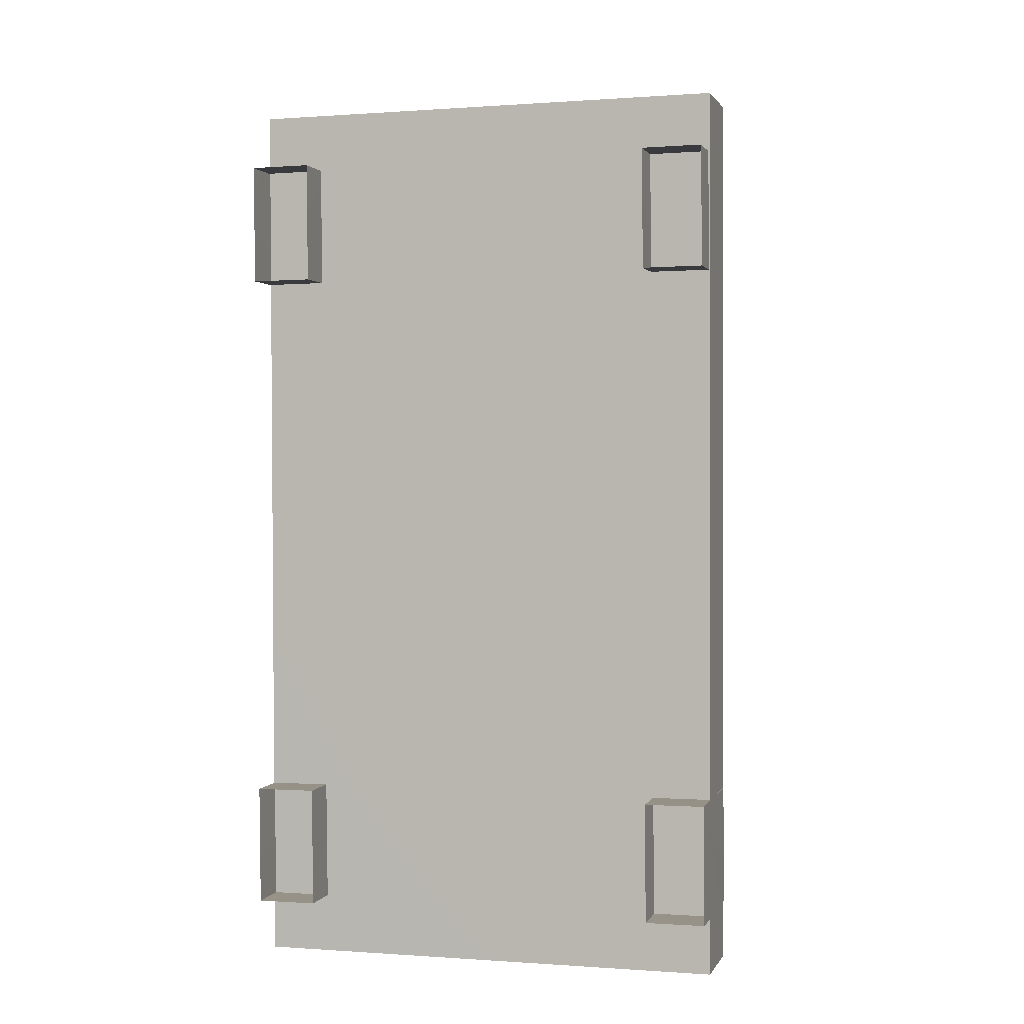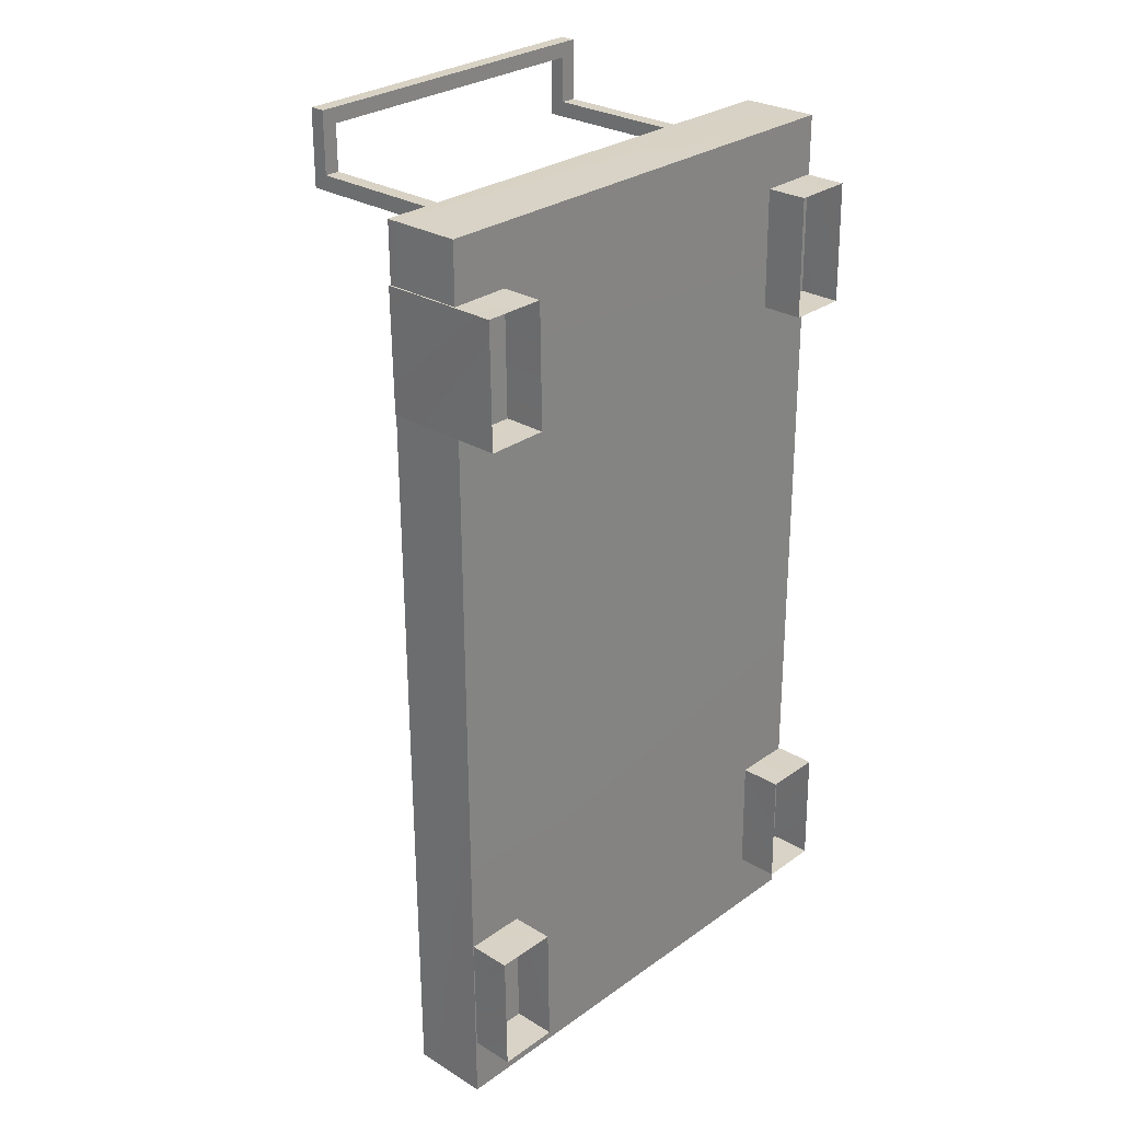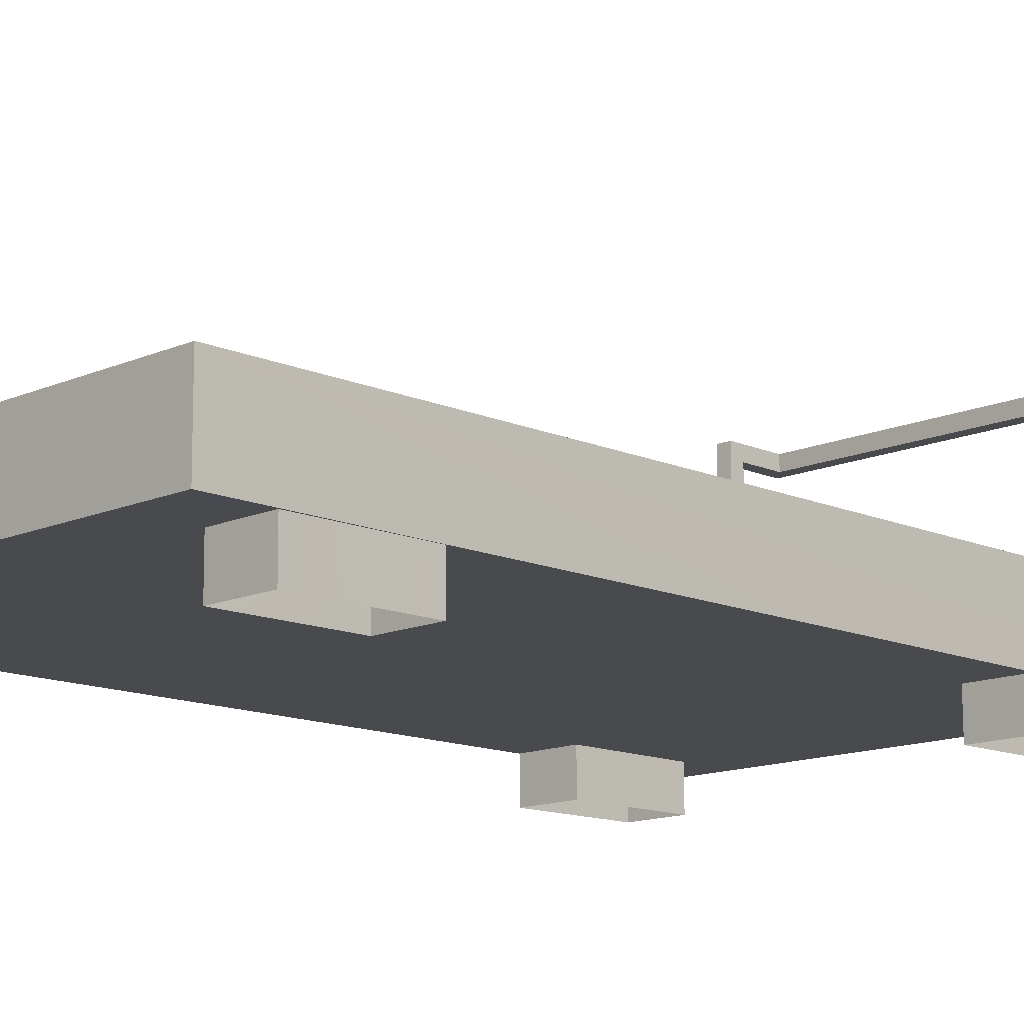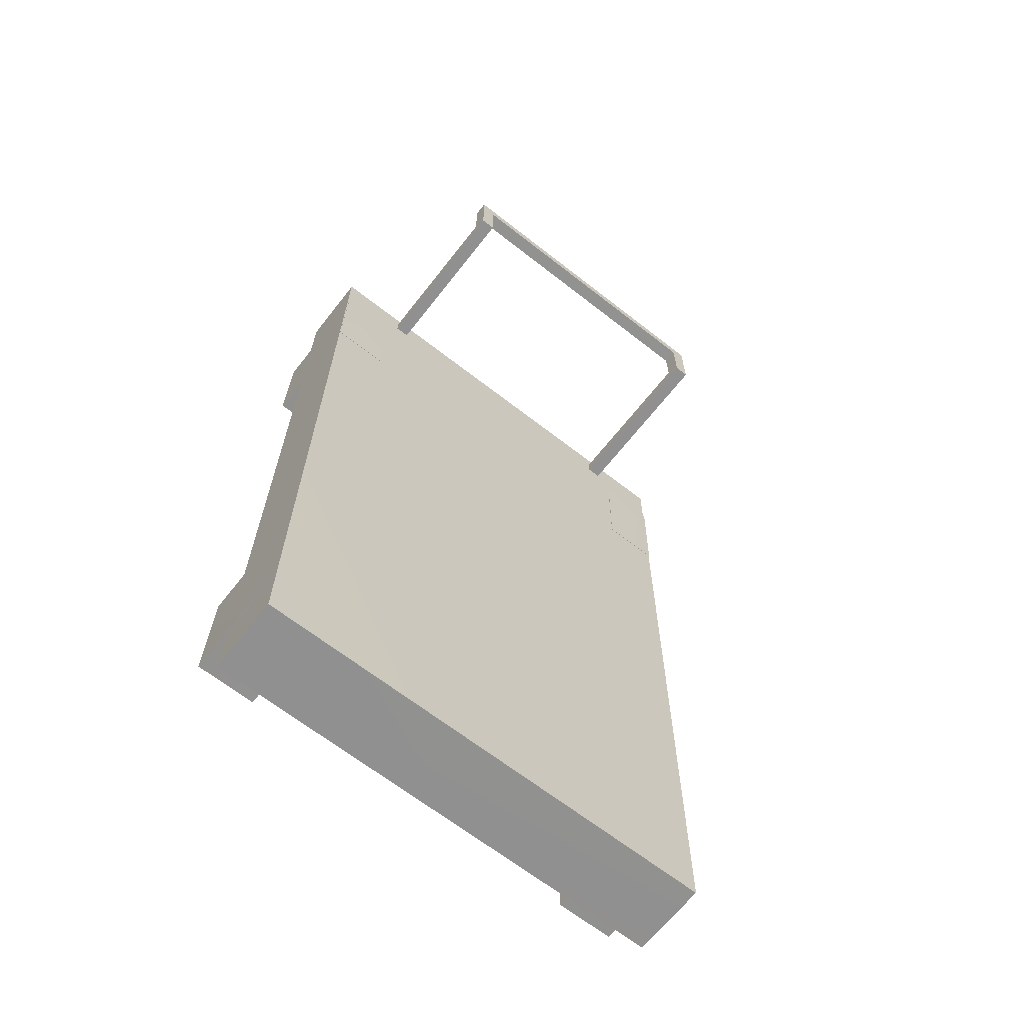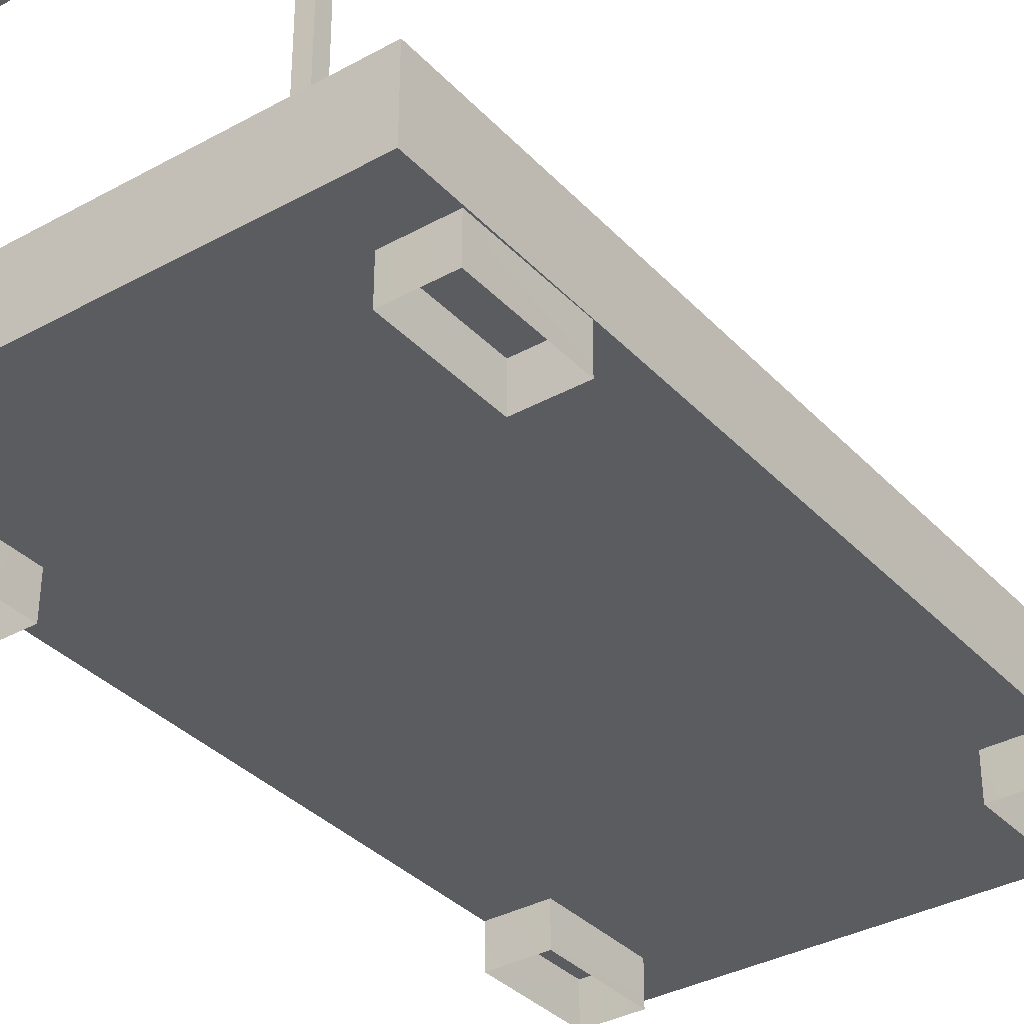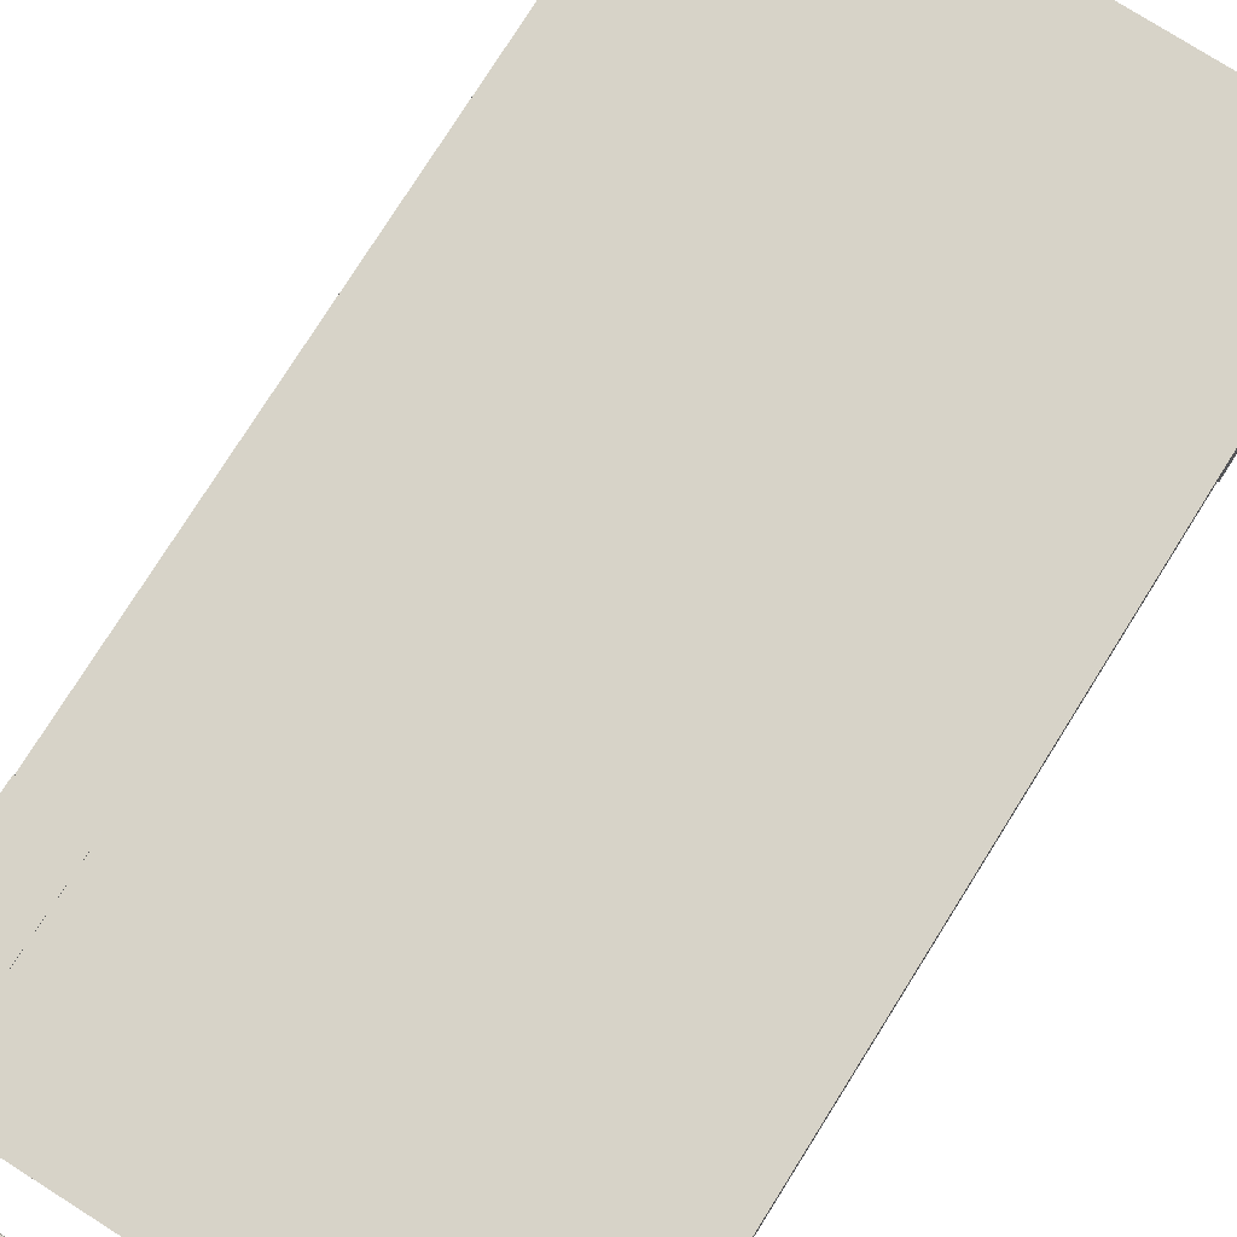
<metadata>
{"format":"obj","ext":"obj","renderer":"f3d","projection":"perspective","resolution":1024,"background":"white","views":[{"elev":1.6,"azim":15.7,"up":"+Z"},{"elev":27.7,"azim":-46.8,"up":"+Z"},{"elev":-13.4,"azim":-135.5,"up":"+Y"},{"elev":-65.8,"azim":142.0,"up":"+Z"},{"elev":-34.8,"azim":36.0,"up":"+Y"},{"elev":76.9,"azim":31.9,"up":"+Y"}]}
</metadata>
<code>
g SmallObjects01
v 0.9925 0.5003 1.192
v -1.009 0.5003 1.175
v -0.9946 0.4946 -2.576
v 1.006 0.4946 -2.559
v -0.9946 0.4946 -2.576
v -1.009 0.5003 1.175
v -1.009 0.1751 1.177
v -0.9946 0.1693 -2.574
v 0.9925 0.1751 1.193
v 0.9925 0.5003 1.192
v 1.006 0.4946 -2.559
v 1.006 0.1693 -2.558
v -0.9946 0.4946 -2.576
v -0.9946 0.1693 -2.574
v 1.006 0.1693 -2.558
v 1.006 0.4946 -2.559
v 0.9924 0.5004 0.4472
v 0.9924 -3.449e-06 0.4495
v 0.9868 0.002313 0.9498
v 0.9869 0.5027 0.9475
v -0.989 0.4922 -2.326
v -0.9946 0.4946 -1.826
v -0.9946 -0.00582 -1.823
v -0.989 -0.008136 -2.324
v -0.7584 0.5004 0.4332
v -0.764 0.5027 0.9335
v -1.014 0.5027 0.9308
v -1.009 0.5004 0.4304
v -0.7388 0.4922 -2.323
v -0.989 0.4922 -2.326
v -0.989 -0.008136 -2.324
v -0.7388 -0.008136 -2.321
v -1.009 0.5004 0.4304
v -1.014 0.5027 0.9308
v -1.014 0.002313 0.9331
v -1.009 -3.448e-06 0.4327
v -0.7584 0.5004 0.4332
v -1.009 0.5004 0.4304
v -1.009 -3.448e-06 0.4327
v -0.7585 -4.611e-06 0.4355
v 0.9869 0.5027 0.9475
v 0.9868 0.002313 0.9498
v 0.7367 0.002311 0.947
v 0.7367 0.5027 0.9447
v -0.7444 0.4946 -1.823
v -0.7388 0.4922 -2.323
v -0.7388 -0.008136 -2.321
v -0.7444 -0.00582 -1.821
v -0.764 0.5027 0.9335
v -0.7584 0.5004 0.4332
v -0.7585 -4.611e-06 0.4355
v -0.764 0.002311 0.9358
v -1.014 0.5027 0.9308
v -0.764 0.5027 0.9335
v -0.764 0.002311 0.9358
v -1.014 0.002313 0.9331
v 1.006 0.4946 -1.809
v 1.006 -0.00582 -1.807
v 0.7563 -0.00582 -1.81
v 0.7563 0.4946 -1.812
v 0.7619 0.4922 -2.312
v 0.7619 -0.008136 -2.31
v 1.012 -0.008136 -2.307
v 1.012 0.4922 -2.309
v 0.7367 0.5027 0.9447
v 0.7367 0.002311 0.947
v 0.7422 -3.449e-06 0.4467
v 0.7423 0.5004 0.4444
v 0.7563 0.4946 -1.812
v 0.7563 -0.00582 -1.81
v 0.7619 -0.008136 -2.31
v 0.7619 0.4922 -2.312
v 0.7423 0.5004 0.4444
v 0.7422 -3.449e-06 0.4467
v 0.9924 -3.449e-06 0.4495
v 0.9924 0.5004 0.4472
v 1.012 0.4922 -2.309
v 1.012 -0.008136 -2.307
v 1.006 -0.00582 -1.807
v 1.006 0.4946 -1.809
v 0.7423 0.5004 0.4444
v 0.9924 0.5004 0.4472
v 0.9869 0.5027 0.9475
v 0.7367 0.5027 0.9447
v 0.9925 0.1751 1.193
v 1.006 0.1693 -2.558
v -0.9946 0.1693 -2.574
v -1.009 0.1751 1.177
v -0.6961 0.5003 1.113
v -0.6336 0.5003 1.113
v -0.6336 0.5003 1.05
v -0.6961 0.5003 1.05
v -0.6961 1.25 1.113
v -0.6961 1.25 1.05
v -0.6336 1.25 1.05
v -0.6336 1.25 1.113
v -0.6336 1.25 1.3
v -0.6961 1.25 1.3
v -0.6336 1.25 1.363
v -0.6961 1.25 1.363
v 0.6175 1.25 1.379
v 0.6175 1.25 1.317
v 0.68 1.25 1.379
v 0.68 1.25 1.317
v 0.6175 1.25 1.129
v 0.68 1.25 1.129
v 0.68 1.25 1.067
v 0.6175 1.25 1.067
v -0.6336 0.5003 1.113
v -0.6961 0.5003 1.113
v -0.6961 1.188 1.113
v -0.6336 1.188 1.113
v -0.6336 0.5003 1.05
v -0.6336 0.5003 1.113
v -0.6336 1.188 1.113
v -0.6336 1.188 1.05
v -0.6336 1.25 1.113
v -0.6336 1.25 1.05
v -0.6336 1.188 1.3
v -0.6336 1.25 1.3
v -0.6961 0.5003 1.05
v -0.6336 0.5003 1.05
v -0.6336 1.188 1.05
v -0.6961 1.188 1.05
v -0.6336 1.25 1.05
v -0.6961 1.25 1.05
v -0.6961 0.5003 1.113
v -0.6961 0.5003 1.05
v -0.6961 1.188 1.05
v -0.6961 1.188 1.113
v -0.6961 1.25 1.05
v -0.6961 1.25 1.113
v -0.6961 1.25 1.3
v -0.6961 1.188 1.3
v -0.6961 1.25 1.363
v -0.6961 1.188 1.363
v 0.6175 0.5003 1.129
v 0.68 0.5003 1.129
v 0.68 0.5003 1.067
v 0.6175 0.5003 1.067
v 0.68 0.5003 1.129
v 0.6175 0.5003 1.129
v 0.6175 1.188 1.129
v 0.68 1.188 1.129
v 0.68 0.5003 1.067
v 0.68 0.5003 1.129
v 0.68 1.188 1.129
v 0.68 1.188 1.067
v 0.68 1.25 1.129
v 0.68 1.25 1.067
v 0.68 1.188 1.317
v 0.68 1.25 1.317
v 0.68 1.188 1.379
v 0.68 1.25 1.379
v 0.6175 0.5003 1.067
v 0.68 0.5003 1.067
v 0.68 1.188 1.067
v 0.6175 1.188 1.067
v 0.68 1.25 1.067
v 0.6175 1.25 1.067
v 0.6175 0.5003 1.129
v 0.6175 0.5003 1.067
v 0.6175 1.188 1.067
v 0.6175 1.188 1.129
v 0.6175 1.25 1.067
v 0.6175 1.25 1.129
v 0.6175 1.25 1.317
v 0.6175 1.188 1.317
v -0.6336 1.188 1.363
v -0.6961 1.188 1.363
v -0.6961 1.25 1.363
v -0.6336 1.25 1.363
v 0.6175 1.188 1.379
v 0.6175 1.25 1.379
v 0.68 1.188 1.379
v 0.68 1.25 1.379
v -0.6336 1.188 1.113
v -0.6961 1.188 1.113
v -0.6961 1.188 1.3
v -0.6336 1.188 1.3
v -0.6961 1.188 1.363
v -0.6336 1.188 1.363
v 0.6175 1.188 1.317
v 0.6175 1.188 1.379
v 0.68 1.188 1.317
v 0.68 1.188 1.129
v 0.6175 1.188 1.129
v 0.68 1.188 1.379
v -0.6336 1.188 1.3
v 0.6175 1.188 1.317
v 0.6175 1.25 1.317
v -0.6336 1.25 1.3
v 0.9925 0.5003 1.192
v 0.9925 0.1751 1.193
v -1.009 0.1751 1.177
v -1.009 0.5003 1.175
v -0.9946 0.4946 -1.826
v -0.7444 0.4946 -1.823
v -0.7444 -0.00582 -1.821
v -0.9946 -0.00582 -1.823
g SmallObjects01_0
f 3 2 1
f 4 3 1
f 7 6 5
f 8 7 5
f 11 10 9
f 12 11 9
f 15 14 13
f 16 15 13
f 19 18 17
f 20 19 17
f 23 22 21
f 24 23 21
f 27 26 25
f 28 27 25
f 31 30 29
f 32 31 29
f 35 34 33
f 36 35 33
f 39 38 37
f 40 39 37
f 43 42 41
f 44 43 41
f 47 46 45
f 48 47 45
f 51 50 49
f 52 51 49
f 55 54 53
f 56 55 53
f 59 58 57
f 60 59 57
f 63 62 61
f 64 63 61
f 67 66 65
f 68 67 65
f 71 70 69
f 72 71 69
f 75 74 73
f 76 75 73
f 79 78 77
f 80 79 77
f 83 82 81
f 84 83 81
f 87 86 85
f 88 87 85
f 91 90 89
f 92 91 89
f 95 94 93
f 96 95 93
f 97 96 93
f 98 97 93
f 99 97 98
f 100 99 98
f 99 101 97
f 101 102 97
f 101 103 102
f 103 104 102
f 102 104 105
f 104 106 105
f 106 107 105
f 107 108 105
f 111 110 109
f 112 111 109
f 115 114 113
f 116 115 113
f 117 115 116
f 118 117 116
f 119 115 117
f 120 119 117
f 123 122 121
f 124 123 121
f 125 123 124
f 126 125 124
f 129 128 127
f 130 129 127
f 131 129 130
f 132 131 130
f 133 132 130
f 134 133 130
f 135 133 134
f 136 135 134
f 139 138 137
f 140 139 137
f 143 142 141
f 144 143 141
f 147 146 145
f 148 147 145
f 149 147 148
f 150 149 148
f 151 147 149
f 152 151 149
f 153 151 152
f 154 153 152
f 157 156 155
f 158 157 155
f 159 157 158
f 160 159 158
f 163 162 161
f 164 163 161
f 165 163 164
f 166 165 164
f 167 166 164
f 168 167 164
f 171 170 169
f 172 171 169
f 169 173 172
f 173 174 172
f 174 173 175
f 176 174 175
f 179 178 177
f 180 179 177
f 181 179 180
f 182 181 180
f 180 183 182
f 183 184 182
f 184 183 185
f 185 183 186
f 183 187 186
f 188 184 185
f 191 190 189
f 192 191 189
f 195 194 193
f 196 195 193
f 199 198 197
f 200 199 197

</code>
